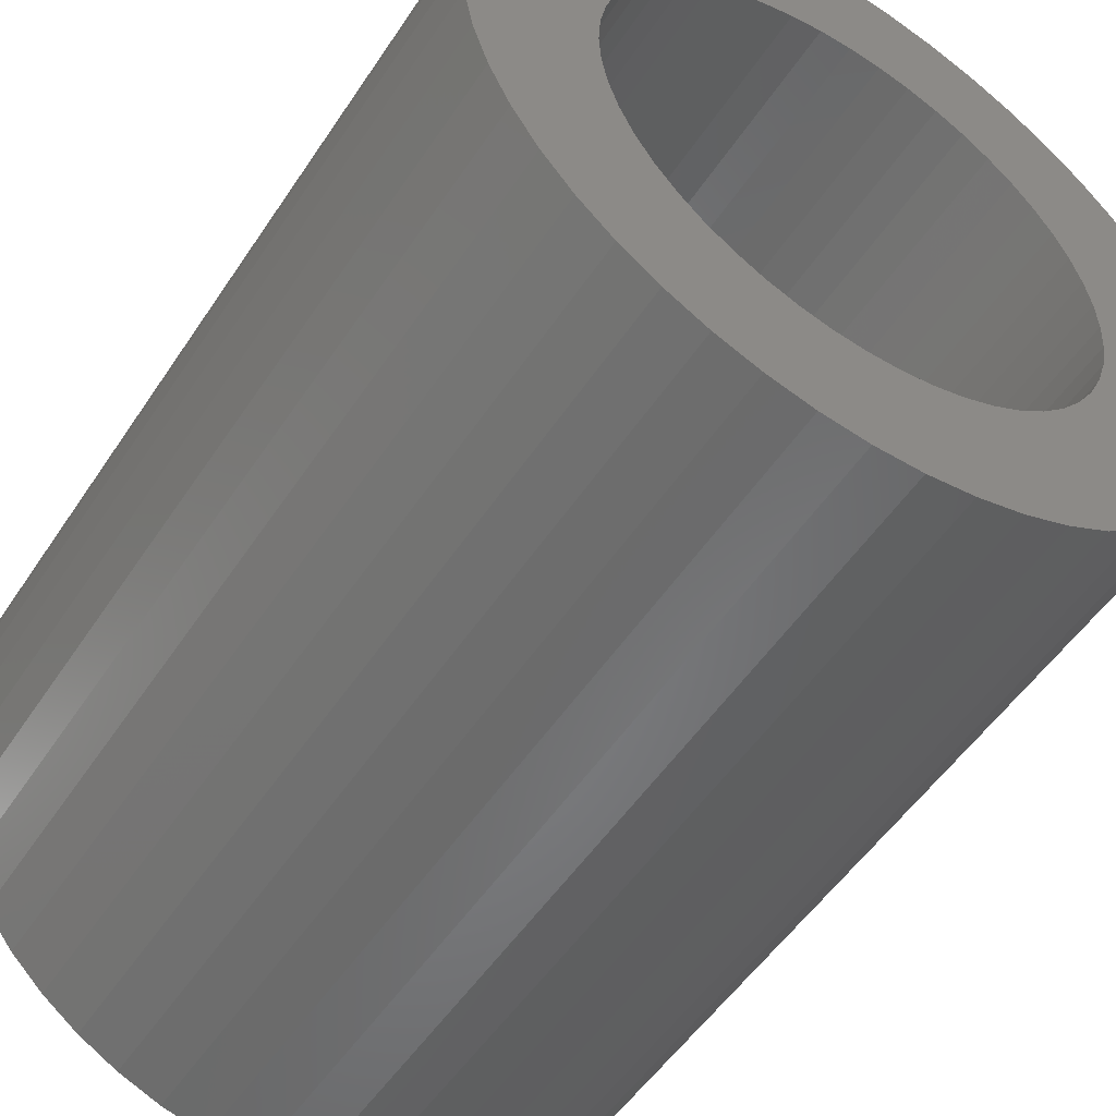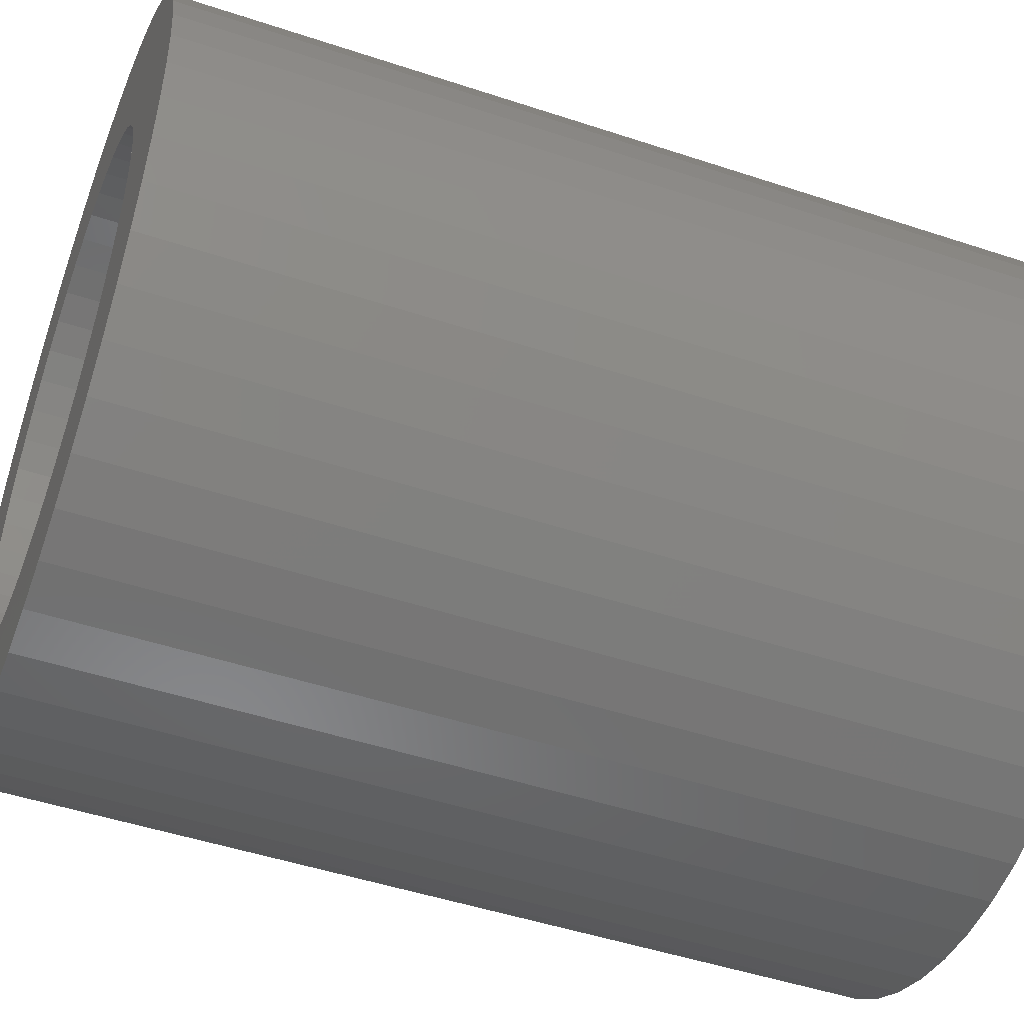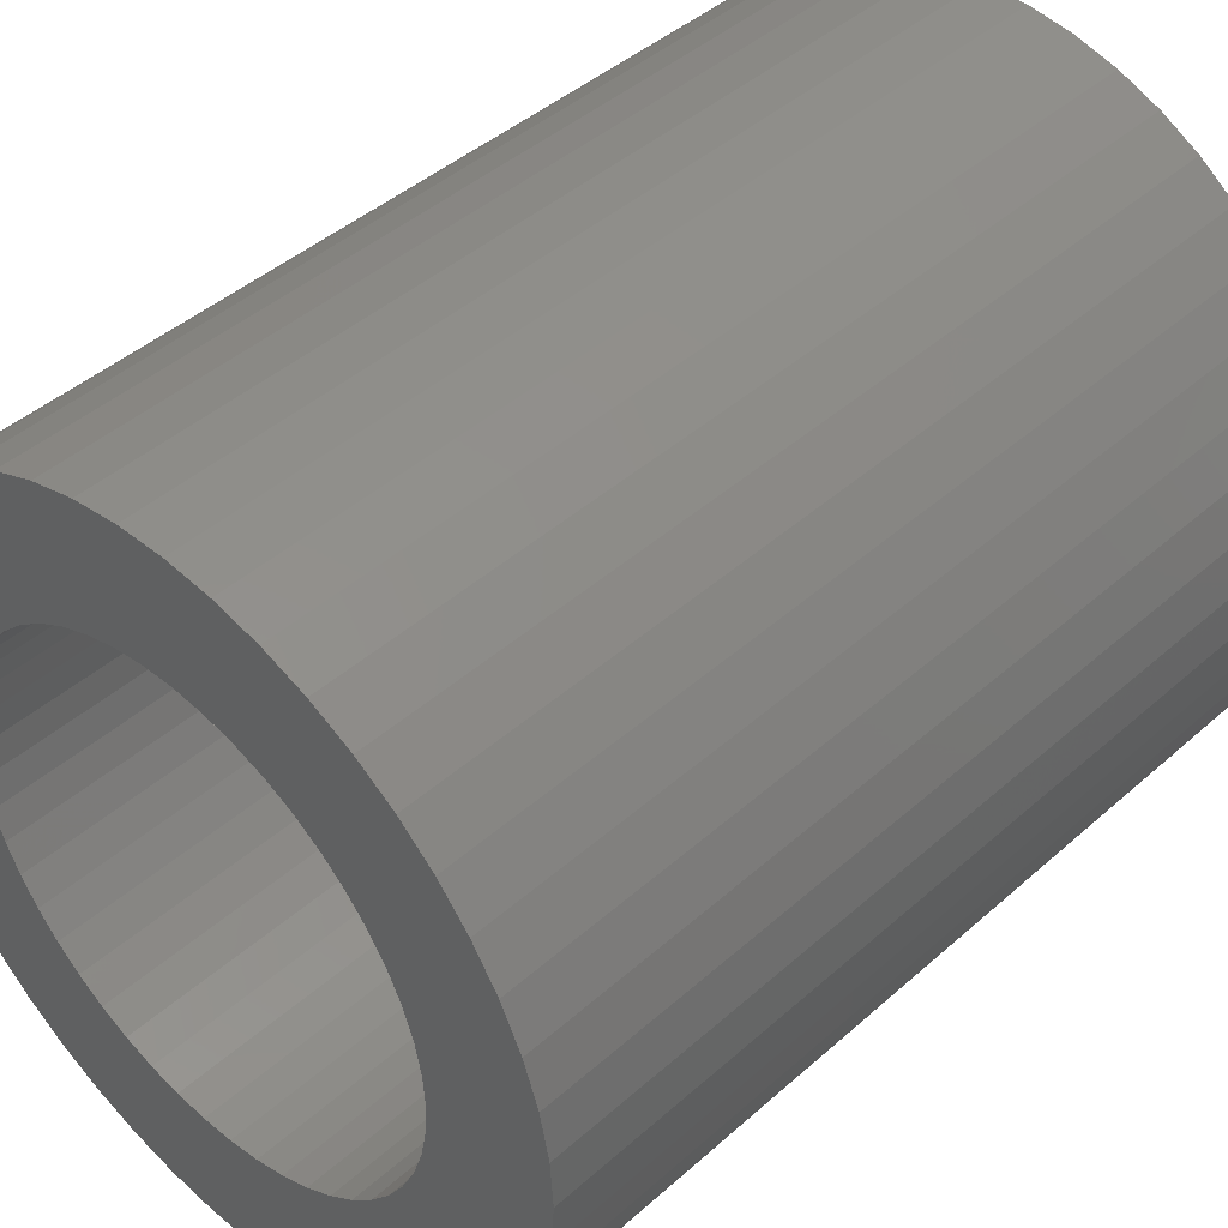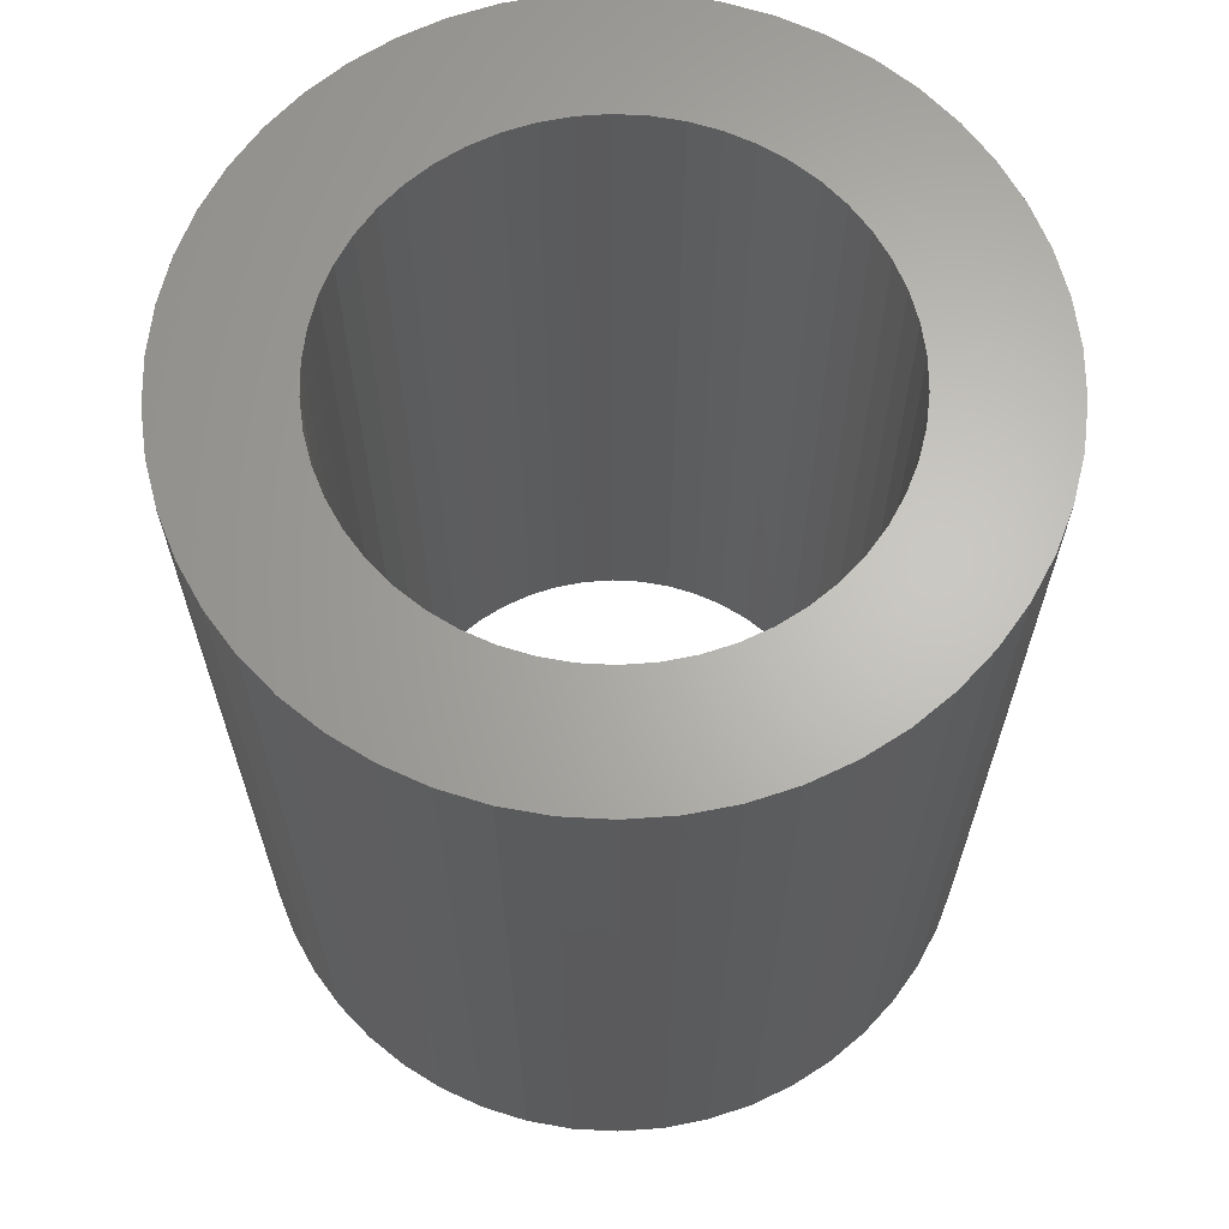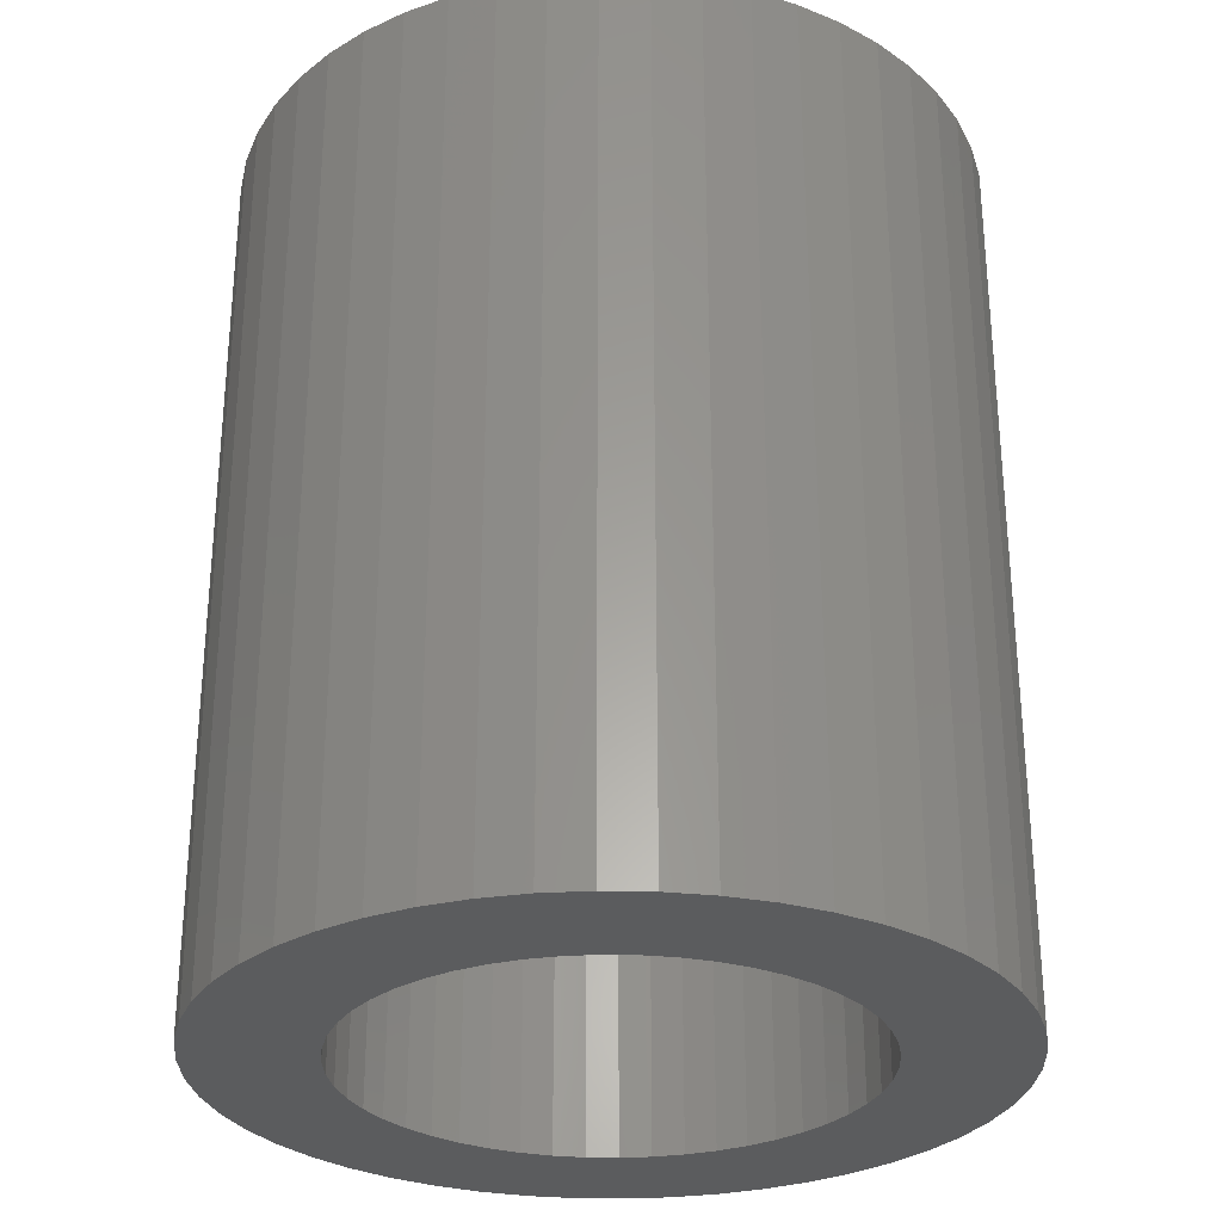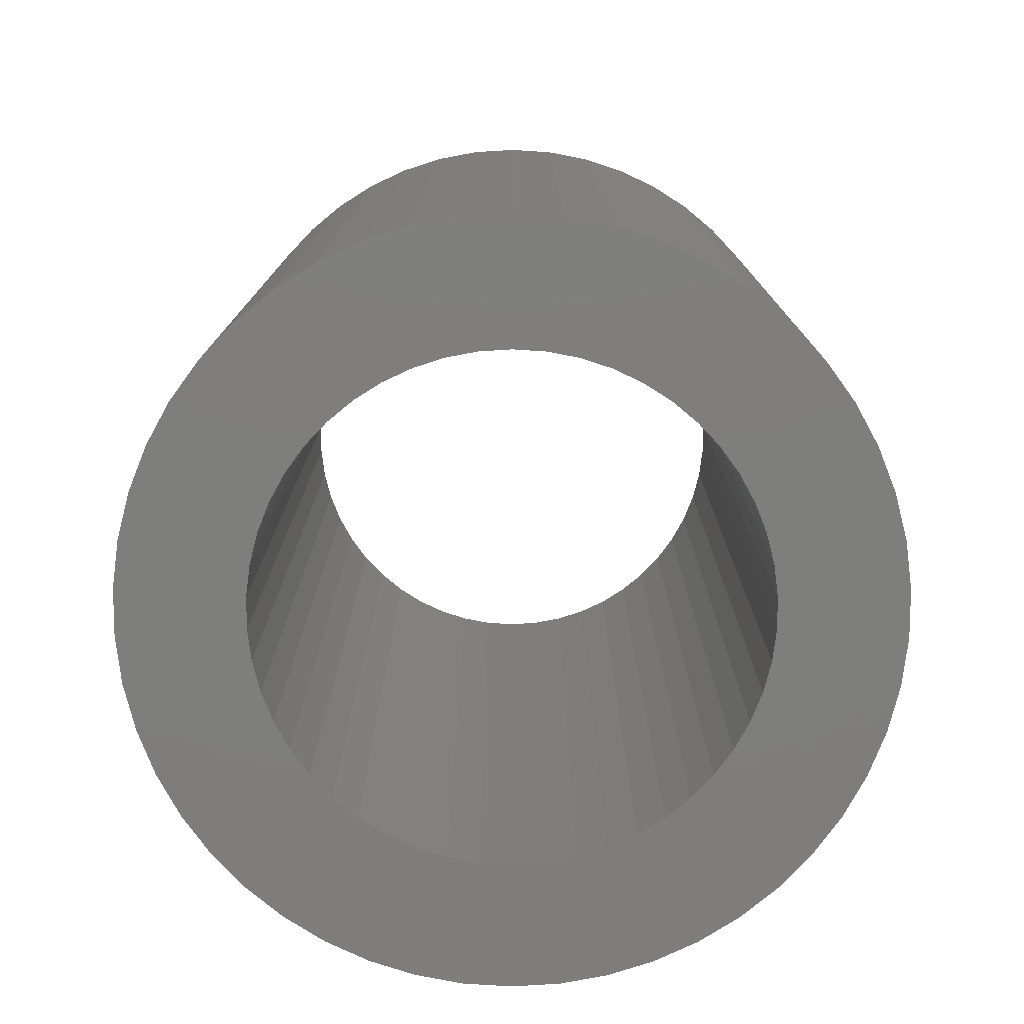
<metadata>
{"format":"stl","ext":"stl","renderer":"f3d","projection":"perspective","resolution":1024,"background":"white","views":[{"elev":-52.2,"azim":-32.6,"up":"+Y"},{"elev":-48.3,"azim":-110.4,"up":"+Y"},{"elev":43.5,"azim":43.8,"up":"+Y"},{"elev":65.2,"azim":-104.9,"up":"+Z"},{"elev":-29.2,"azim":170.9,"up":"+Z"},{"elev":-77.8,"azim":46.7,"up":"+Z"}]}
</metadata>
<code>
# stl→obj: 200 verts, 400 faces
v 15 0 18
v 14.88 1.88 -18
v 14.88 1.88 18
v 15 0 -18
v -15 0 -18
v -14.88 1.88 18
v -14.88 1.88 -18
v -15 0 18
v 0.9419 14.97 -18
v -0.9419 14.97 18
v 0.9419 14.97 18
v -0.9419 14.97 -18
v -0.9419 -14.97 -18
v 0.9419 -14.97 18
v -0.9419 -14.97 18
v 0.9419 -14.97 -18
v 10.93 10.27 -18
v 9.561 11.56 18
v 10.93 10.27 18
v 9.561 11.56 -18
v -9.561 11.56 -18
v -10.93 10.27 18
v -9.561 11.56 18
v -10.93 10.27 -18
v -4.635 14.27 -18
v -6.387 13.57 18
v -4.635 14.27 18
v -6.387 13.57 -18
v 13.95 -5.522 18
v 14.53 -3.73 -18
v 14.53 -3.73 18
v 13.95 -5.522 -18
v 13.95 5.522 18
v 13.14 7.226 -18
v 13.14 7.226 18
v 13.95 5.522 -18
v 12.14 8.817 -18
v 12.14 8.817 18
v 6.387 13.57 -18
v 4.635 14.27 18
v 6.387 13.57 18
v 4.635 14.27 -18
v 8.037 12.66 -18
v 8.037 12.66 18
v -13.95 5.522 -18
v -13.14 7.226 18
v -13.14 7.226 -18
v -13.95 5.522 18
v -14.53 3.73 -18
v -14.53 3.73 18
v -2.811 14.73 -18
v -2.811 14.73 18
v 14.53 3.73 18
v 14.53 3.73 -18
v 2.811 14.73 18
v 2.811 14.73 -18
v -12.14 8.817 18
v -12.14 8.817 -18
v 10 0 18
v 9.921 1.253 18
v 14.88 -1.88 18
v 9.686 2.487 18
v 9.921 -1.253 18
v 9.298 3.681 18
v 8.763 4.818 18
v 9.686 -2.487 18
v 8.09 5.878 18
v 9.298 -3.681 18
v 7.29 6.845 18
v 6.374 7.705 18
v 5.358 8.443 18
v 4.258 9.048 18
v 3.09 9.511 18
v 1.874 9.823 18
v 0.6279 9.98 18
v -0.6279 9.98 18
v -1.874 9.823 18
v -3.09 9.511 18
v -4.258 9.048 18
v -5.358 8.443 18
v -8.037 12.66 18
v -6.374 7.705 18
v -7.29 6.845 18
v -8.09 5.878 18
v -8.763 4.818 18
v -9.298 3.681 18
v 13.14 -7.226 18
v 8.763 -4.818 18
v 12.14 -8.817 18
v 8.09 -5.878 18
v 10.93 -10.27 18
v 7.29 -6.845 18
v 9.561 -11.56 18
v 6.374 -7.705 18
v 8.037 -12.66 18
v 5.358 -8.443 18
v 6.387 -13.57 18
v 4.258 -9.048 18
v 4.635 -14.27 18
v 3.09 -9.511 18
v 2.811 -14.73 18
v 1.874 -9.823 18
v 0.6279 -9.98 18
v -0.6279 -9.98 18
v -1.874 -9.823 18
v -2.811 -14.73 18
v -3.09 -9.511 18
v -4.635 -14.27 18
v -4.258 -9.048 18
v -6.387 -13.57 18
v -5.358 -8.443 18
v -8.037 -12.66 18
v -6.374 -7.705 18
v -9.561 -11.56 18
v -7.29 -6.845 18
v -10.93 -10.27 18
v -8.09 -5.878 18
v -12.14 -8.817 18
v -8.763 -4.818 18
v -13.14 -7.226 18
v -9.298 -3.681 18
v -13.95 -5.522 18
v -9.686 -2.487 18
v -14.53 -3.73 18
v -9.921 -1.253 18
v -14.88 -1.88 18
v -10 0 18
v -9.686 2.487 18
v -9.921 1.253 18
v -8.037 12.66 -18
v 14.88 -1.88 -18
v 12.14 -8.817 -18
v 10.93 -10.27 -18
v 13.14 -7.226 -18
v 10 0 -18
v 9.921 -1.253 -18
v 9.686 -2.487 -18
v 9.921 1.253 -18
v 9.298 -3.681 -18
v 8.763 -4.818 -18
v 9.686 2.487 -18
v 8.09 -5.878 -18
v 9.298 3.681 -18
v 7.29 -6.845 -18
v 9.561 -11.56 -18
v 6.374 -7.705 -18
v 8.037 -12.66 -18
v 5.358 -8.443 -18
v 6.387 -13.57 -18
v 4.258 -9.048 -18
v 4.635 -14.27 -18
v 3.09 -9.511 -18
v 2.811 -14.73 -18
v 1.874 -9.823 -18
v 0.6279 -9.98 -18
v -0.6279 -9.98 -18
v -1.874 -9.823 -18
v -2.811 -14.73 -18
v -3.09 -9.511 -18
v -4.635 -14.27 -18
v -4.258 -9.048 -18
v -6.387 -13.57 -18
v -5.358 -8.443 -18
v -8.037 -12.66 -18
v -6.374 -7.705 -18
v -9.561 -11.56 -18
v -7.29 -6.845 -18
v -10.93 -10.27 -18
v -8.09 -5.878 -18
v -12.14 -8.817 -18
v -8.763 -4.818 -18
v -13.14 -7.226 -18
v -9.298 -3.681 -18
v -13.95 -5.522 -18
v 8.763 4.818 -18
v 8.09 5.878 -18
v 7.29 6.845 -18
v 6.374 7.705 -18
v 5.358 8.443 -18
v 4.258 9.048 -18
v 3.09 9.511 -18
v 1.874 9.823 -18
v 0.6279 9.98 -18
v -0.6279 9.98 -18
v -1.874 9.823 -18
v -3.09 9.511 -18
v -4.258 9.048 -18
v -5.358 8.443 -18
v -6.374 7.705 -18
v -7.29 6.845 -18
v -8.09 5.878 -18
v -8.763 4.818 -18
v -9.298 3.681 -18
v -9.686 2.487 -18
v -9.921 1.253 -18
v -10 0 -18
v -9.686 -2.487 -18
v -14.53 -3.73 -18
v -9.921 -1.253 -18
v -14.88 -1.88 -18
f 1 2 3
f 2 1 4
f 5 6 7
f 6 5 8
f 9 10 11
f 10 9 12
f 13 14 15
f 14 13 16
f 17 18 19
f 18 17 20
f 21 22 23
f 22 21 24
f 25 26 27
f 26 25 28
f 29 30 31
f 30 29 32
f 33 34 35
f 34 33 36
f 35 37 38
f 37 35 34
f 39 40 41
f 40 39 42
f 43 41 44
f 41 43 39
f 45 46 47
f 46 45 48
f 49 48 45
f 48 49 50
f 51 27 52
f 27 51 25
f 53 36 33
f 36 53 54
f 3 54 53
f 54 3 2
f 38 17 19
f 17 38 37
f 42 55 40
f 55 42 56
f 56 11 55
f 11 56 9
f 20 44 18
f 44 20 43
f 47 57 58
f 57 47 46
f 58 22 24
f 22 58 57
f 7 50 49
f 50 7 6
f 59 1 3
f 60 3 53
f 1 59 61
f 62 53 33
f 63 61 59
f 64 33 35
f 61 63 31
f 65 35 38
f 66 31 63
f 67 38 19
f 31 66 29
f 68 29 66
f 3 60 59
f 53 62 60
f 69 19 18
f 33 64 62
f 35 65 64
f 38 67 65
f 70 18 44
f 19 69 67
f 71 44 41
f 18 70 69
f 44 71 70
f 72 41 40
f 41 72 71
f 40 73 72
f 55 73 40
f 55 74 73
f 11 74 55
f 11 75 74
f 11 76 75
f 10 76 11
f 10 77 76
f 52 77 10
f 52 78 77
f 27 78 52
f 78 27 79
f 26 79 27
f 79 26 80
f 81 80 26
f 80 81 82
f 23 82 81
f 82 23 83
f 22 83 23
f 83 22 84
f 57 84 22
f 84 57 85
f 46 85 57
f 85 46 86
f 48 86 46
f 29 68 87
f 88 87 68
f 87 88 89
f 90 89 88
f 89 90 91
f 92 91 90
f 91 92 93
f 94 93 92
f 93 94 95
f 96 95 94
f 95 96 97
f 98 97 96
f 97 98 99
f 100 99 98
f 100 101 99
f 102 101 100
f 102 14 101
f 103 14 102
f 104 14 103
f 104 15 14
f 105 15 104
f 105 106 15
f 107 106 105
f 108 107 109
f 107 108 106
f 110 109 111
f 112 111 113
f 109 110 108
f 114 113 115
f 111 112 110
f 116 115 117
f 118 117 119
f 120 119 121
f 113 114 112
f 122 121 123
f 124 123 125
f 126 125 127
f 86 48 128
f 115 116 114
f 50 128 48
f 117 118 116
f 128 50 129
f 119 120 118
f 6 129 50
f 121 122 120
f 129 6 127
f 123 124 122
f 8 127 6
f 125 126 124
f 127 8 126
f 28 81 26
f 81 28 130
f 130 23 81
f 23 130 21
f 12 52 10
f 52 12 51
f 61 4 1
f 4 61 131
f 91 132 89
f 132 91 133
f 87 32 29
f 32 87 134
f 31 131 61
f 131 31 30
f 135 4 131
f 136 131 30
f 4 135 2
f 137 30 32
f 138 2 135
f 139 32 134
f 2 138 54
f 140 134 132
f 141 54 138
f 142 132 133
f 54 141 36
f 143 36 141
f 131 136 135
f 30 137 136
f 144 133 145
f 32 139 137
f 134 140 139
f 132 142 140
f 146 145 147
f 133 144 142
f 148 147 149
f 145 146 144
f 147 148 146
f 150 149 151
f 149 150 148
f 151 152 150
f 153 152 151
f 153 154 152
f 16 154 153
f 16 155 154
f 16 156 155
f 13 156 16
f 13 157 156
f 158 157 13
f 158 159 157
f 160 159 158
f 159 160 161
f 162 161 160
f 161 162 163
f 164 163 162
f 163 164 165
f 166 165 164
f 165 166 167
f 168 167 166
f 167 168 169
f 170 169 168
f 169 170 171
f 172 171 170
f 171 172 173
f 174 173 172
f 36 143 34
f 175 34 143
f 34 175 37
f 176 37 175
f 37 176 17
f 177 17 176
f 17 177 20
f 178 20 177
f 20 178 43
f 179 43 178
f 43 179 39
f 180 39 179
f 39 180 42
f 181 42 180
f 181 56 42
f 182 56 181
f 182 9 56
f 183 9 182
f 184 9 183
f 184 12 9
f 185 12 184
f 185 51 12
f 186 51 185
f 25 186 187
f 186 25 51
f 28 187 188
f 130 188 189
f 187 28 25
f 21 189 190
f 188 130 28
f 24 190 191
f 58 191 192
f 47 192 193
f 189 21 130
f 45 193 194
f 49 194 195
f 7 195 196
f 173 174 197
f 190 24 21
f 198 197 174
f 191 58 24
f 197 198 199
f 192 47 58
f 200 199 198
f 193 45 47
f 199 200 196
f 194 49 45
f 5 196 200
f 195 7 49
f 196 5 7
f 149 95 97
f 95 149 147
f 145 91 93
f 91 145 133
f 89 134 87
f 134 89 132
f 168 118 170
f 118 168 116
f 170 120 172
f 120 170 118
f 174 124 198
f 124 174 122
f 151 97 99
f 97 151 149
f 153 99 101
f 99 153 151
f 16 101 14
f 101 16 153
f 158 15 106
f 15 158 13
f 162 108 110
f 108 162 160
f 160 106 108
f 106 160 158
f 168 114 116
f 114 168 166
f 172 122 174
f 122 172 120
f 198 126 200
f 126 198 124
f 200 8 5
f 8 200 126
f 147 93 95
f 93 147 145
f 164 110 112
f 110 164 162
f 166 112 114
f 112 166 164
f 135 60 138
f 60 135 59
f 127 195 129
f 195 127 196
f 184 75 76
f 75 184 183
f 155 104 103
f 104 155 156
f 178 69 70
f 69 178 177
f 190 82 83
f 82 190 189
f 187 78 79
f 78 187 186
f 143 65 175
f 65 143 64
f 175 67 176
f 67 175 65
f 181 72 73
f 72 181 180
f 182 73 74
f 73 182 181
f 180 71 72
f 71 180 179
f 85 191 84
f 191 85 192
f 84 190 83
f 190 84 191
f 128 193 86
f 193 128 194
f 188 79 80
f 79 188 187
f 185 76 77
f 76 185 184
f 154 103 102
f 103 154 155
f 141 64 143
f 64 141 62
f 138 62 141
f 62 138 60
f 176 69 177
f 69 176 67
f 183 74 75
f 74 183 182
f 179 70 71
f 70 179 178
f 86 192 85
f 192 86 193
f 129 194 128
f 194 129 195
f 189 80 82
f 80 189 188
f 186 77 78
f 77 186 185
f 144 90 142
f 90 144 92
f 139 66 137
f 66 139 68
f 137 63 136
f 63 137 66
f 159 109 107
f 109 159 161
f 150 100 98
f 100 150 152
f 148 98 96
f 98 148 150
f 142 88 140
f 88 142 90
f 136 59 135
f 59 136 63
f 115 169 117
f 169 115 167
f 119 173 121
f 173 119 171
f 121 197 123
f 197 121 173
f 125 196 127
f 196 125 199
f 152 102 100
f 102 152 154
f 144 94 92
f 94 144 146
f 146 96 94
f 96 146 148
f 140 68 139
f 68 140 88
f 156 105 104
f 105 156 157
f 161 111 109
f 111 161 163
f 157 107 105
f 107 157 159
f 117 171 119
f 171 117 169
f 123 199 125
f 199 123 197
f 165 115 113
f 115 165 167
f 163 113 111
f 113 163 165

</code>
